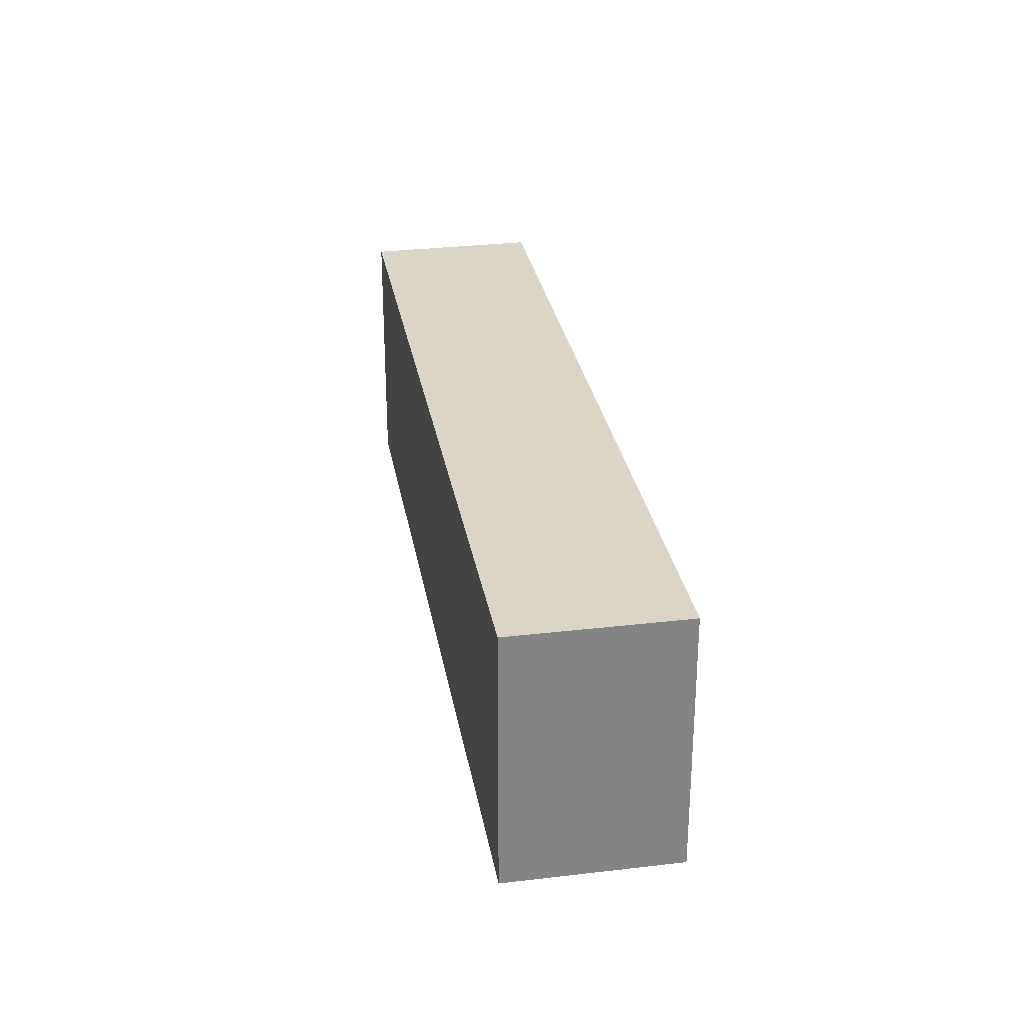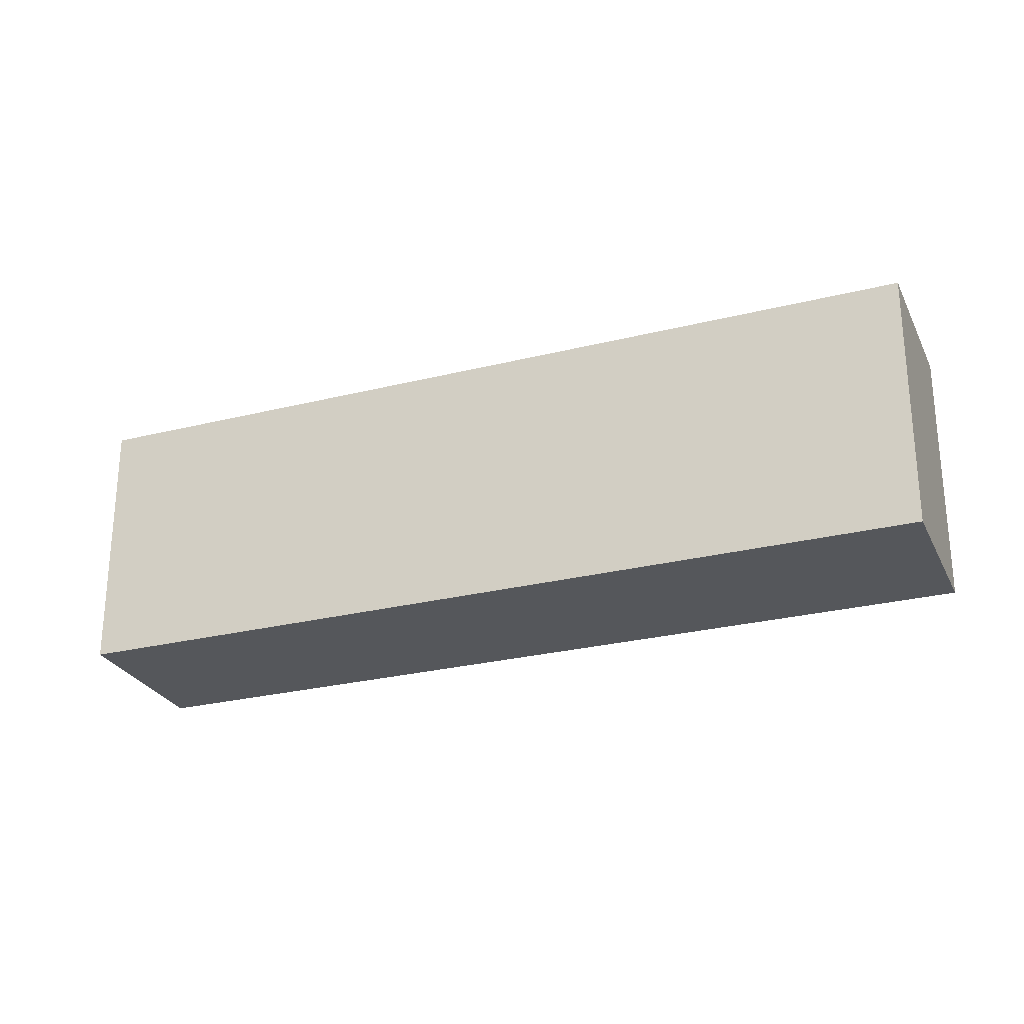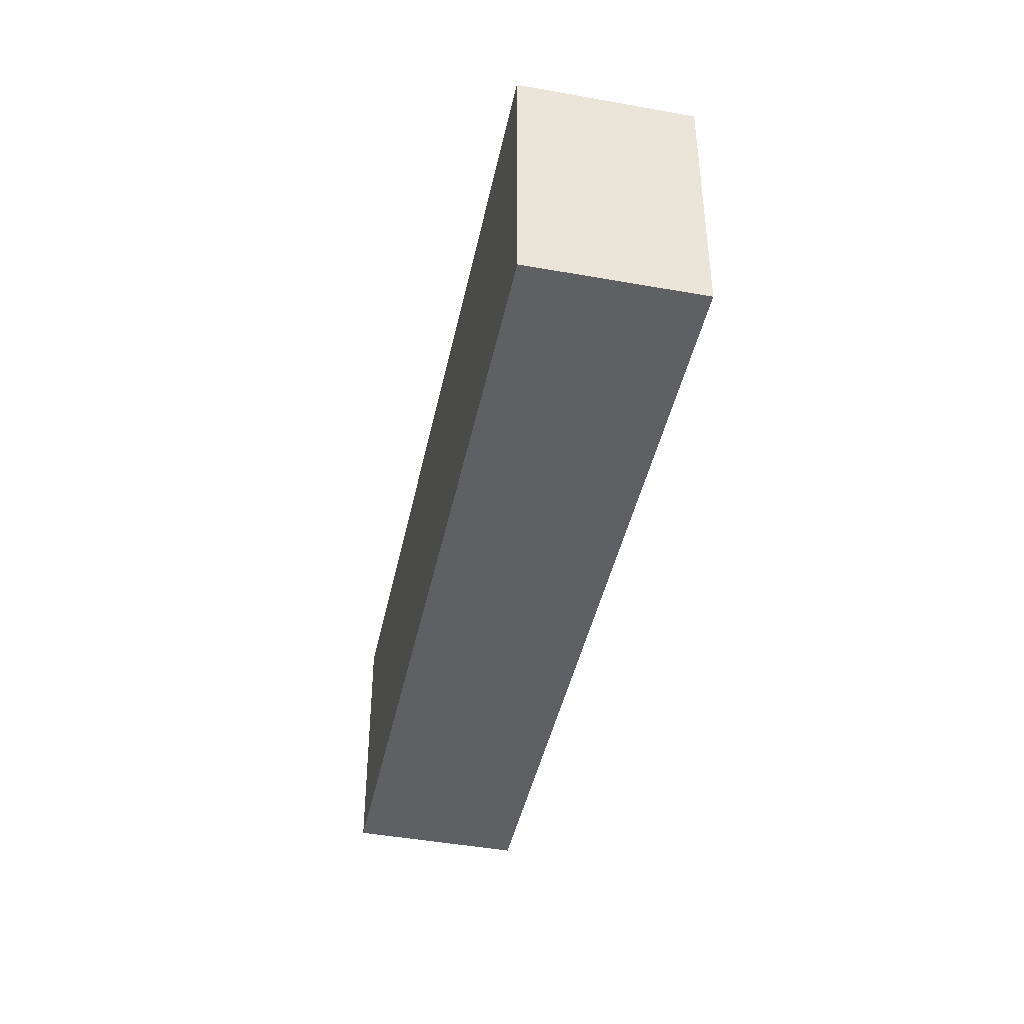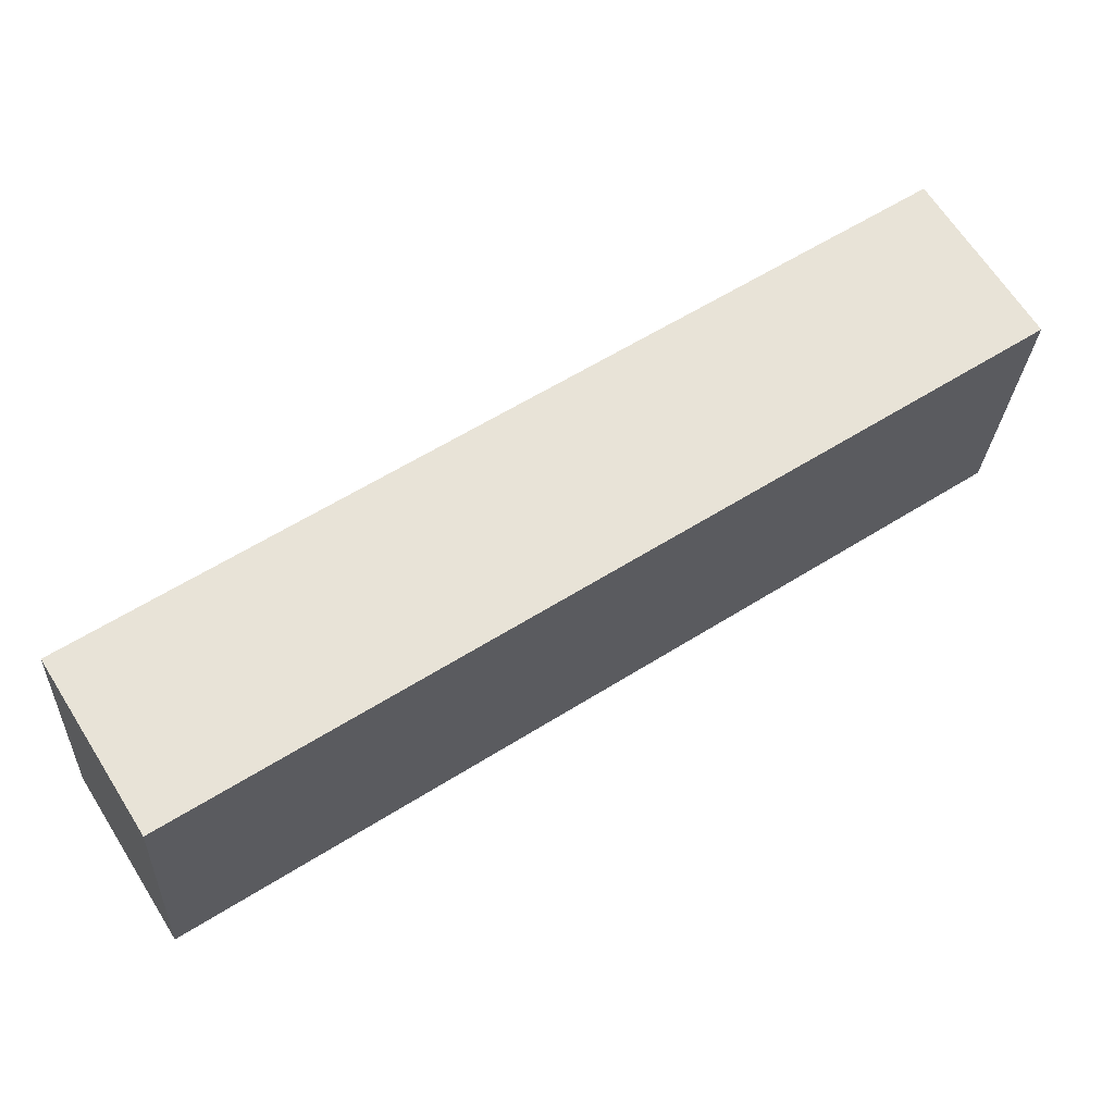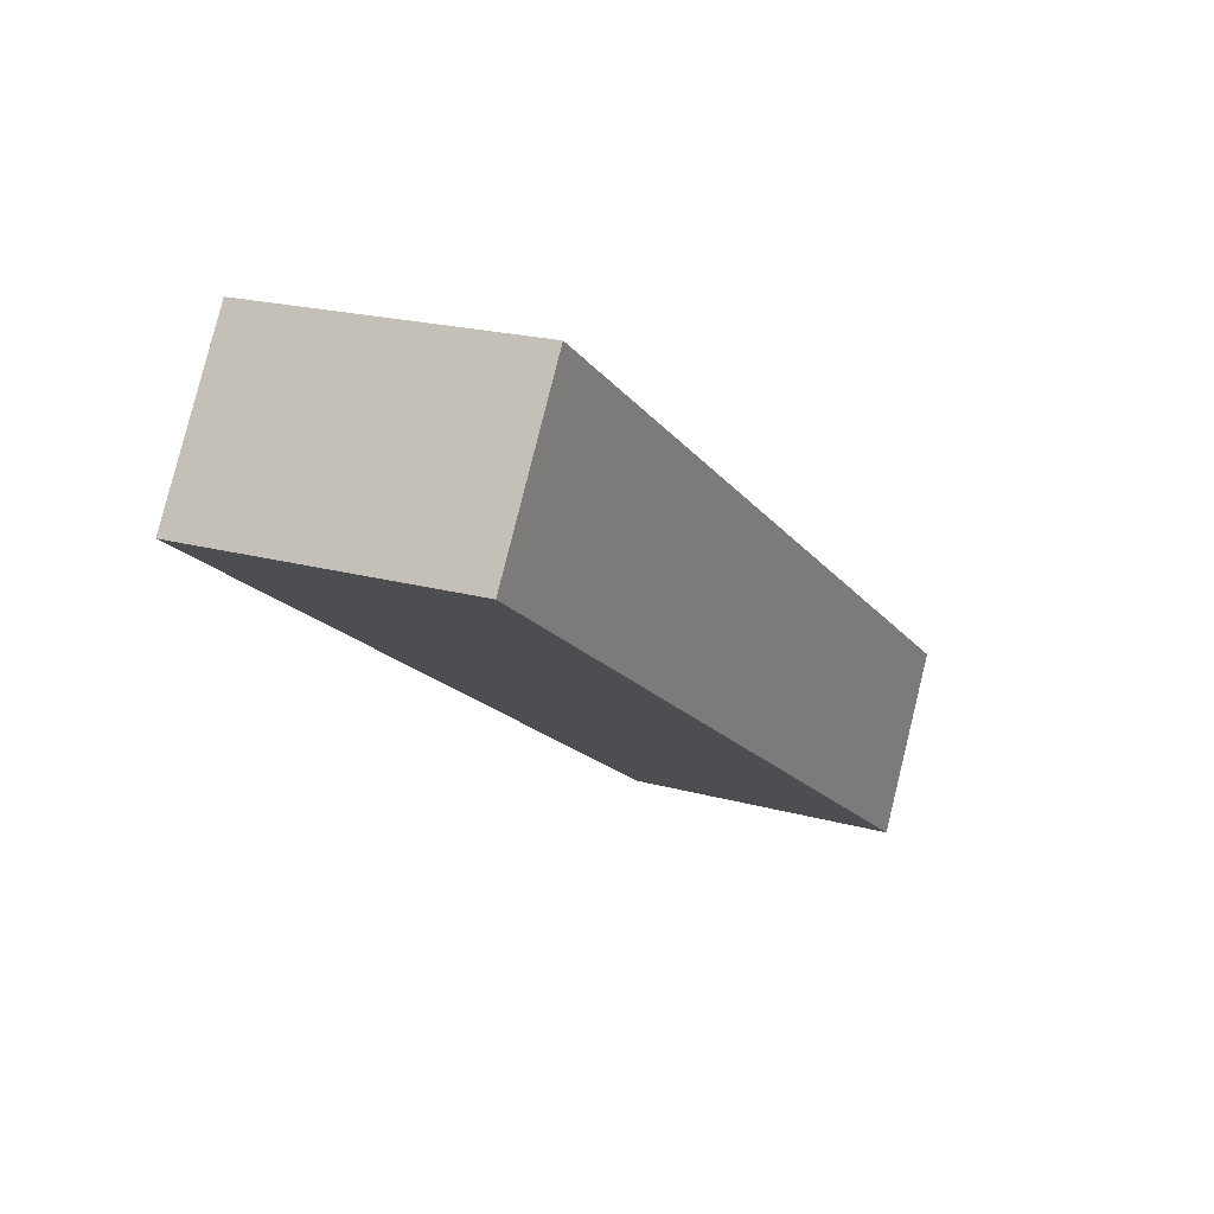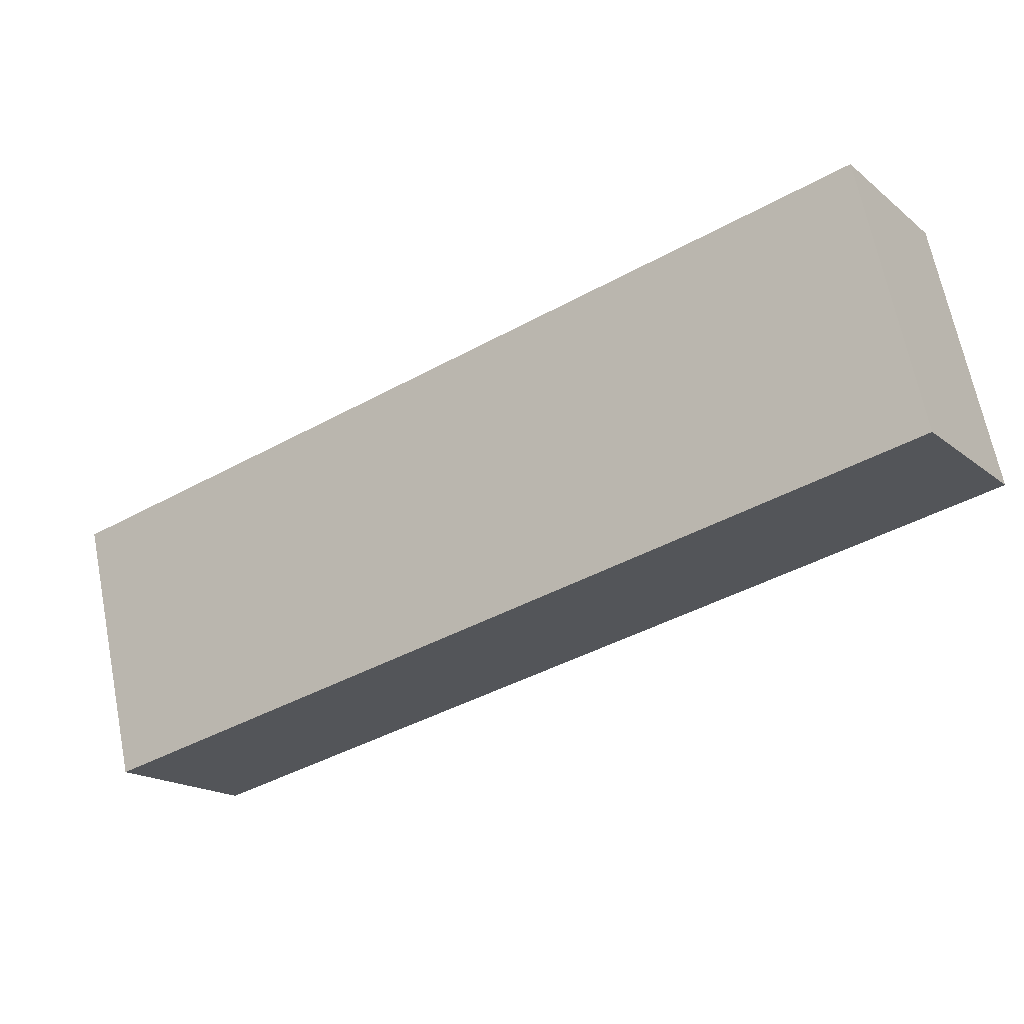
<metadata>
{"format":"obj","ext":"obj","renderer":"f3d","projection":"perspective","resolution":1024,"background":"white","views":[{"elev":29.0,"azim":47.4,"up":"+Y"},{"elev":-26.4,"azim":-11.4,"up":"+Y"},{"elev":-42.8,"azim":45.3,"up":"+Y"},{"elev":-26.6,"azim":-3.0,"up":"+Z"},{"elev":20.7,"azim":116.6,"up":"+Z"},{"elev":66.5,"azim":-11.2,"up":"+Z"}]}
</metadata>
<code>
v  1.368 3.869 -2.179
v  10.97 3.869 7.121
v  12.36 3.869 4.961
v  6.733 3.869 4.369
v  0 3.869 2.369e-16
v  10.97 -4.36e-16 7.121
v  12.36 -3.038e-16 4.961
v  1.368 1.334e-16 -2.179
v  0 0 0
v  6.733 -2.675e-16 4.369
g defaultobject
f 1 2 3
f 2 1 4
f 4 1 5
f 6 3 2
f 3 6 7
f 7 1 3
f 1 7 8
f 8 5 1
f 5 8 9
f 4 6 2
f 6 4 10
f 10 4 5
f 10 5 9
f 10 7 6
f 7 10 8
f 8 10 9

</code>
